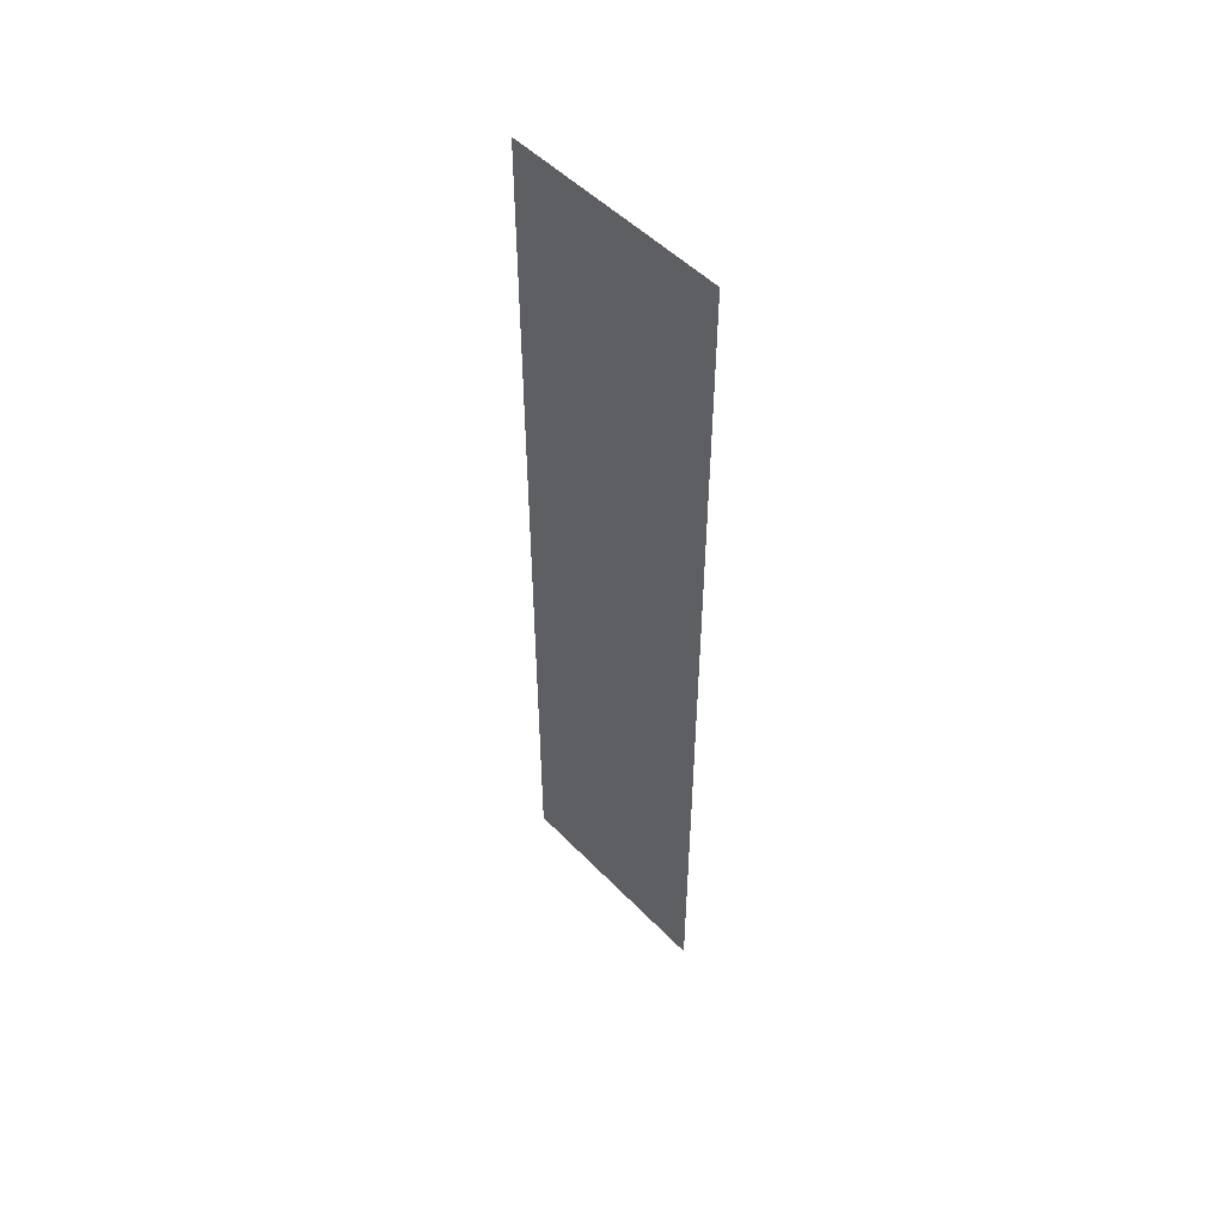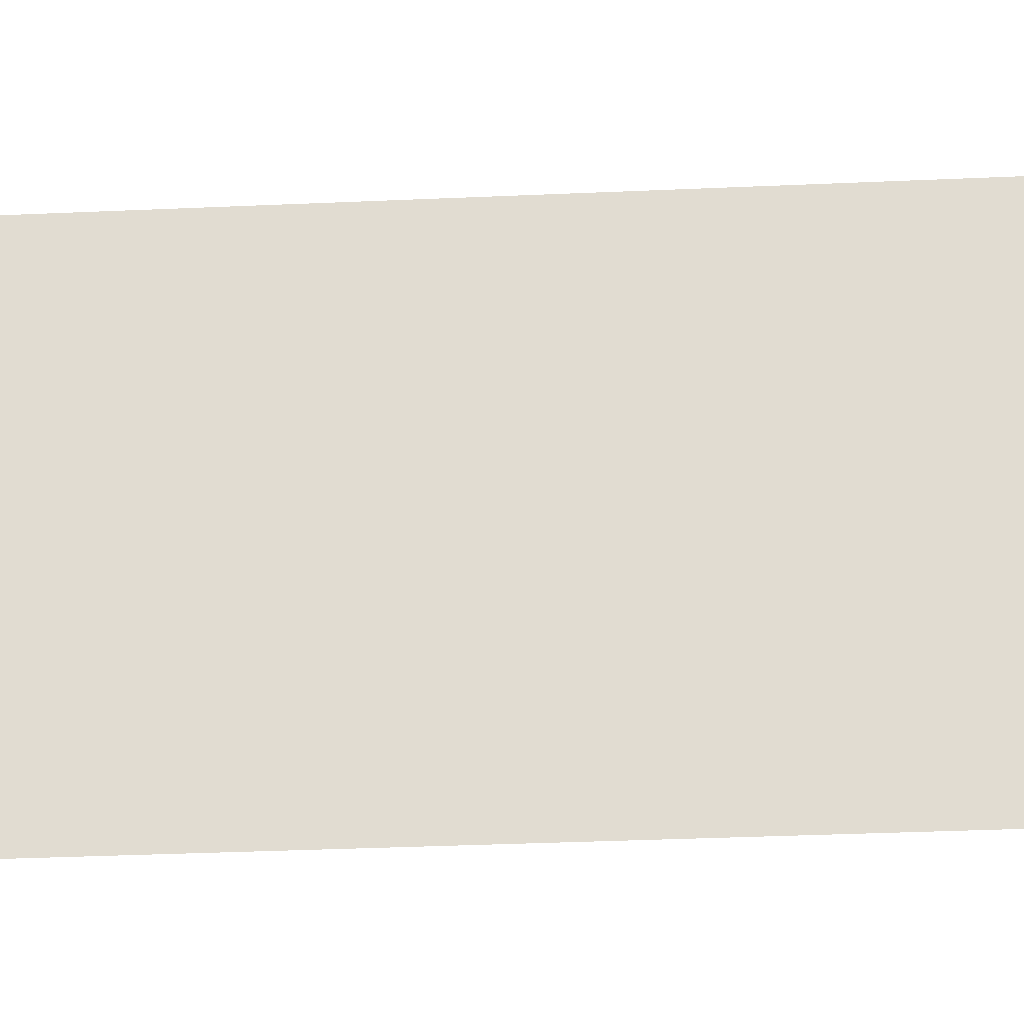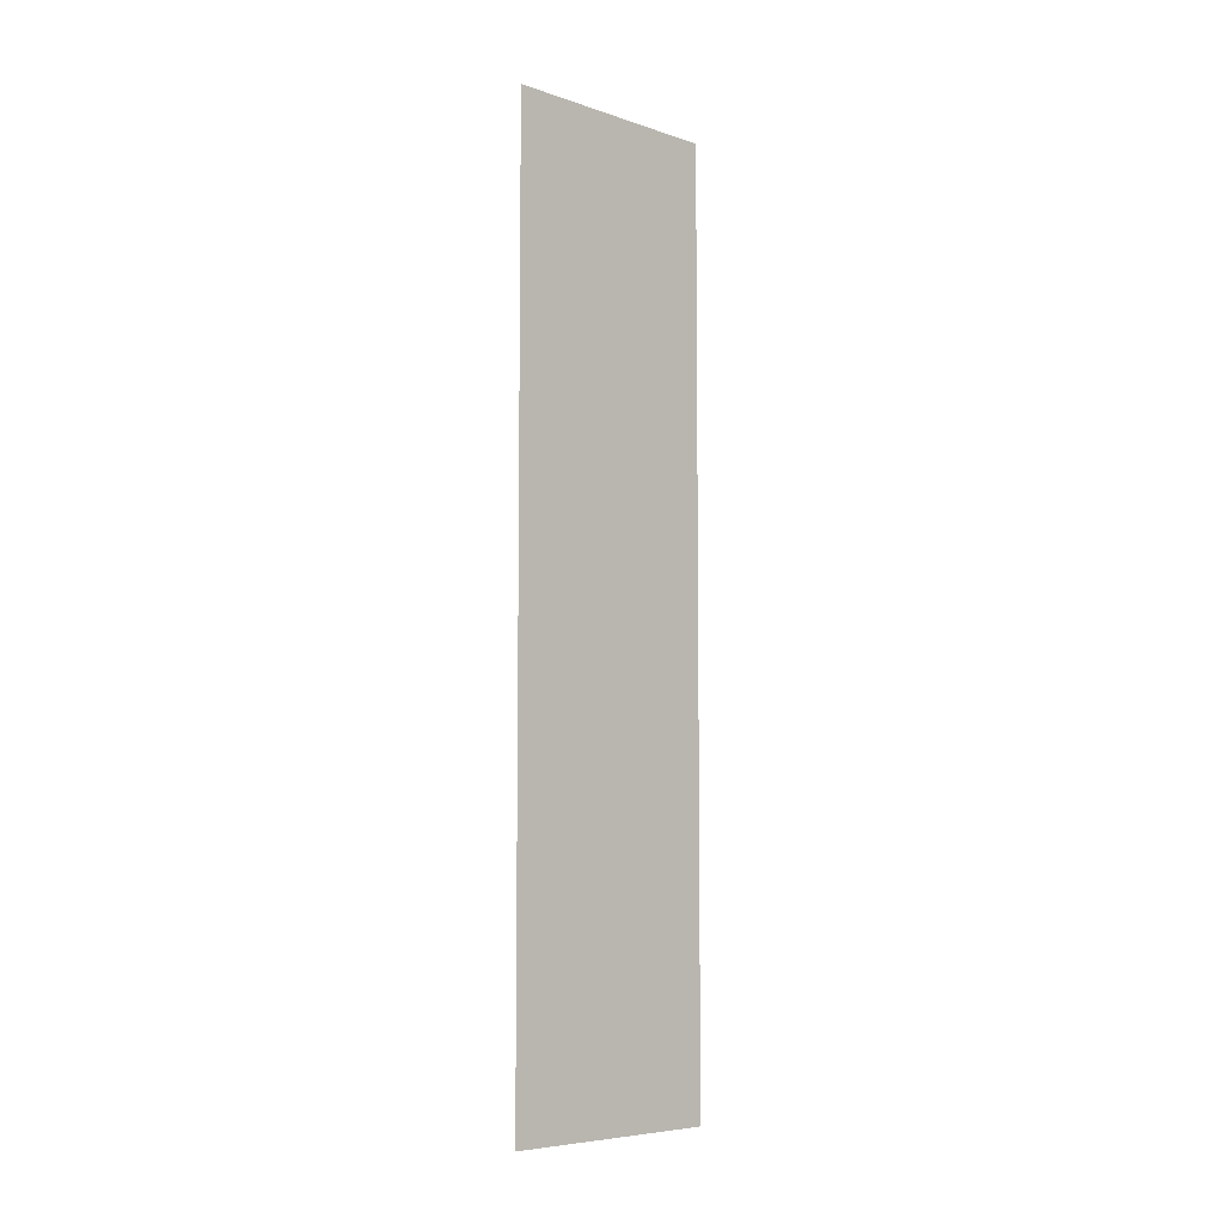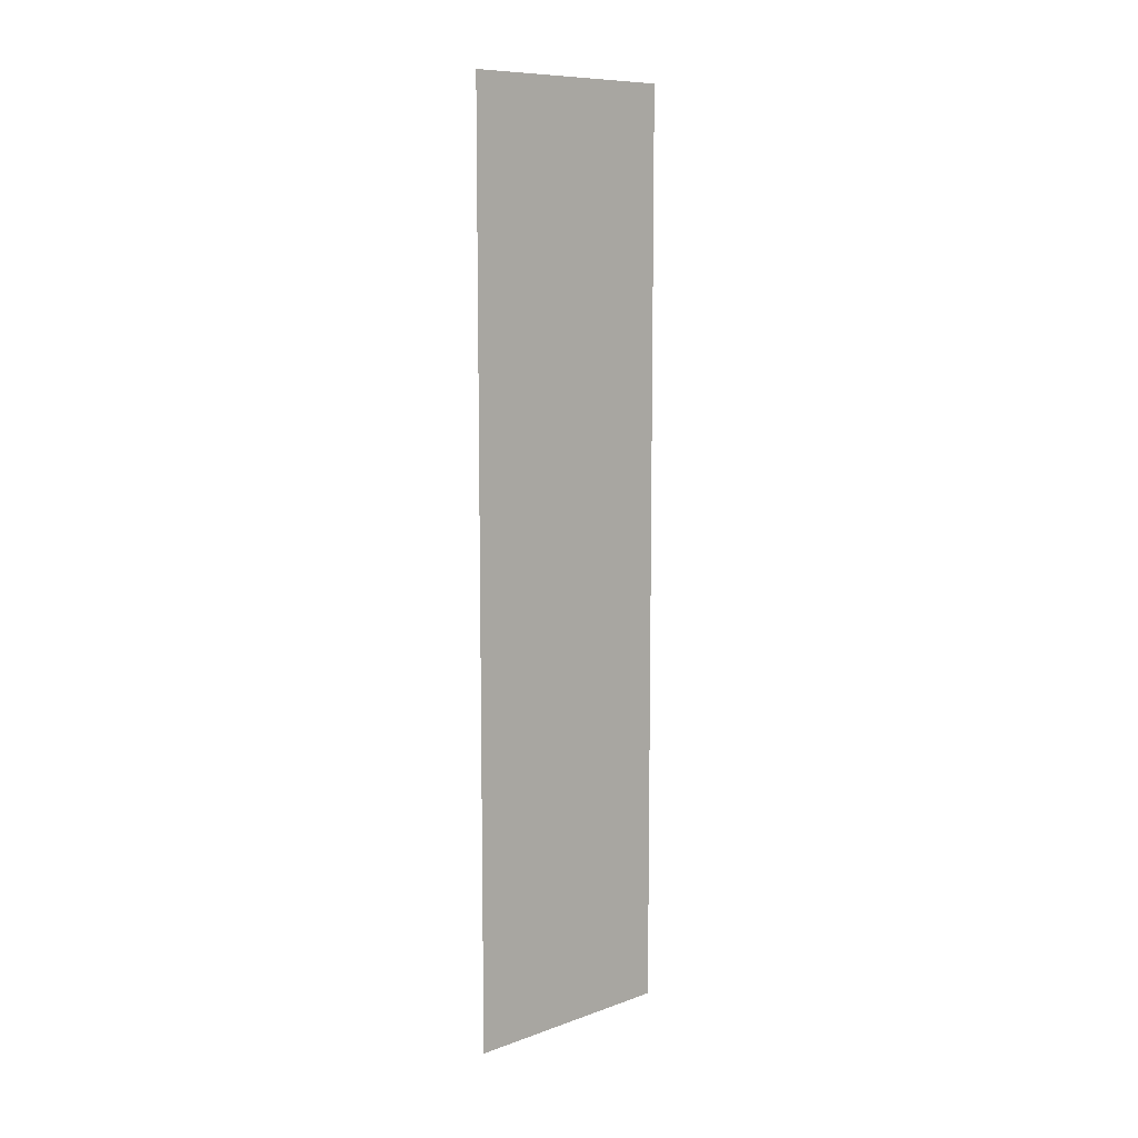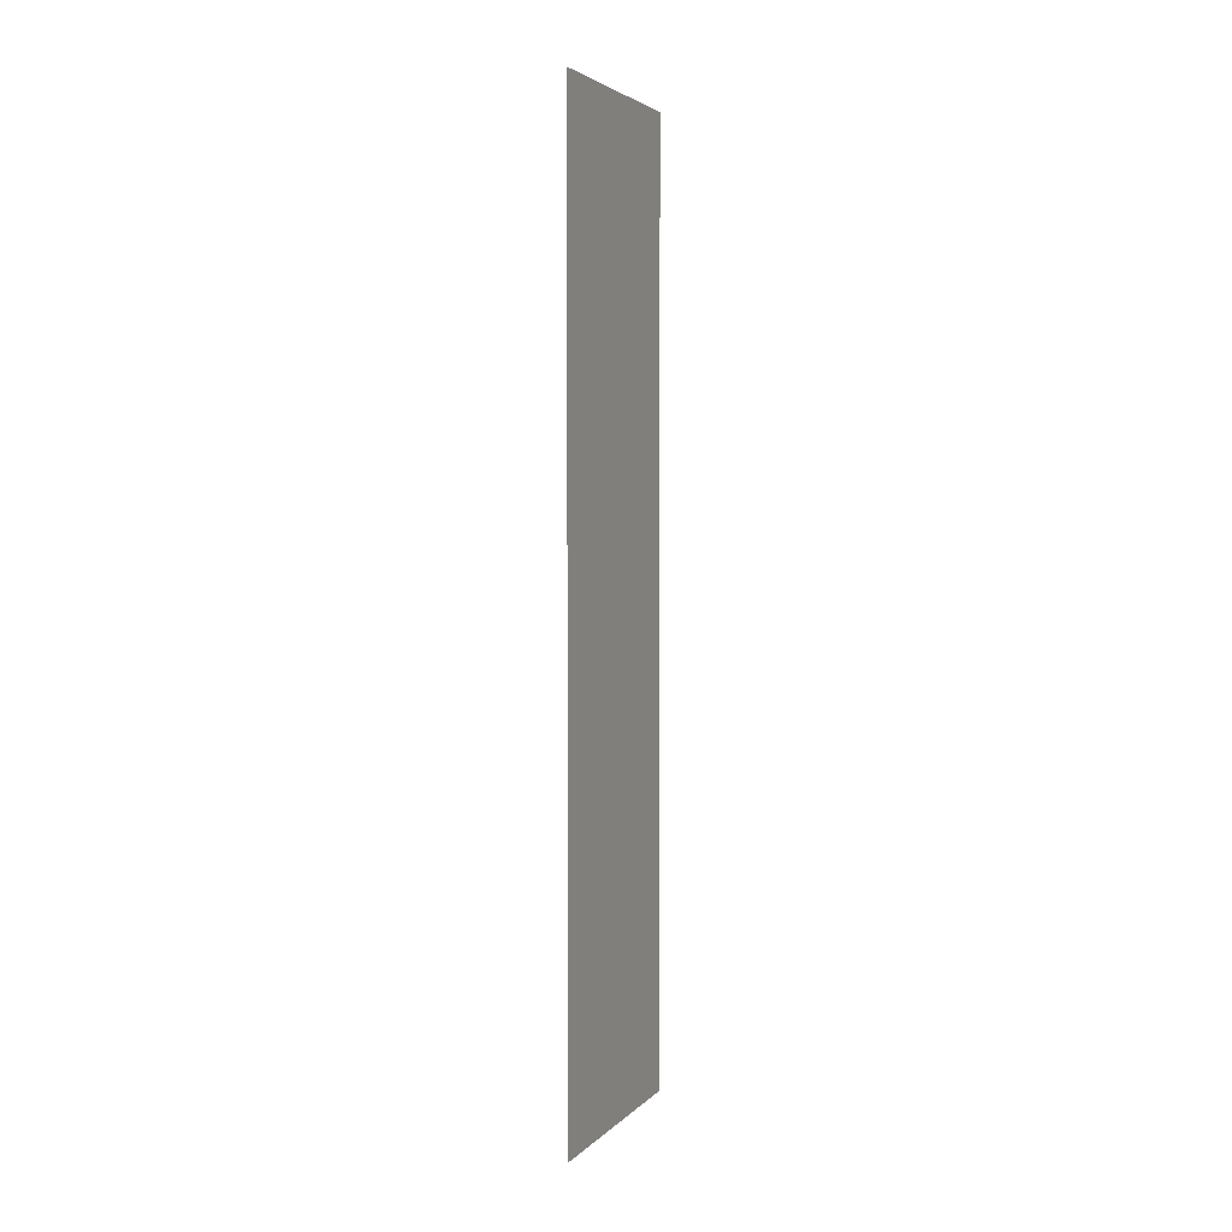
<metadata>
{"format":"obj","ext":"obj","renderer":"f3d","projection":"perspective","resolution":1024,"background":"white","views":[{"elev":51.0,"azim":-42.1,"up":"+Y"},{"elev":-23.3,"azim":94.9,"up":"+Z"},{"elev":-6.6,"azim":-134.0,"up":"+Y"},{"elev":9.5,"azim":-132.7,"up":"+Y"},{"elev":3.6,"azim":21.4,"up":"+Y"}]}
</metadata>
<code>
g Box2647
v -3.006e-05 -3.5 -0.849
v -3.006e-05 -3.5 0.849
v 3.975e-05 3.5 0.849
v 3.975e-05 3.5 -0.849
g Box2647_0
f 3 2 1
f 4 3 1

</code>
